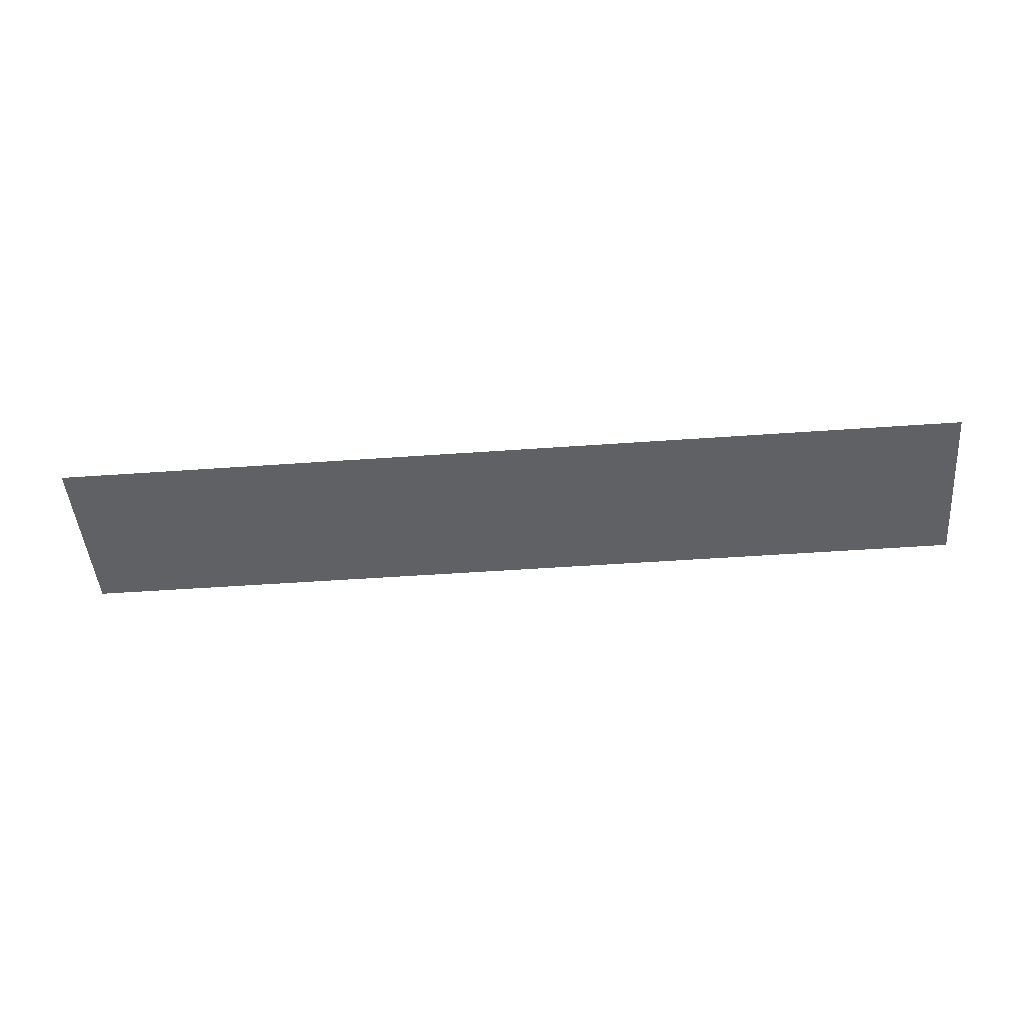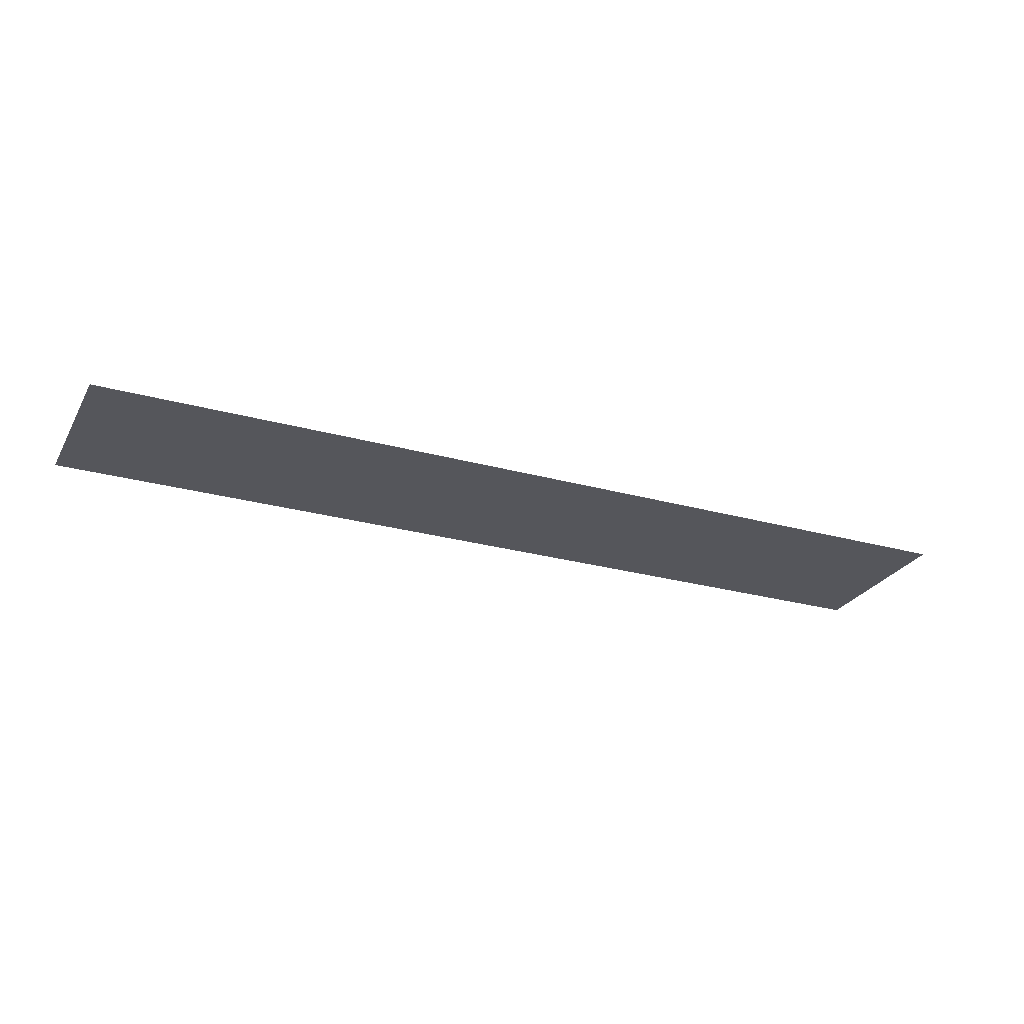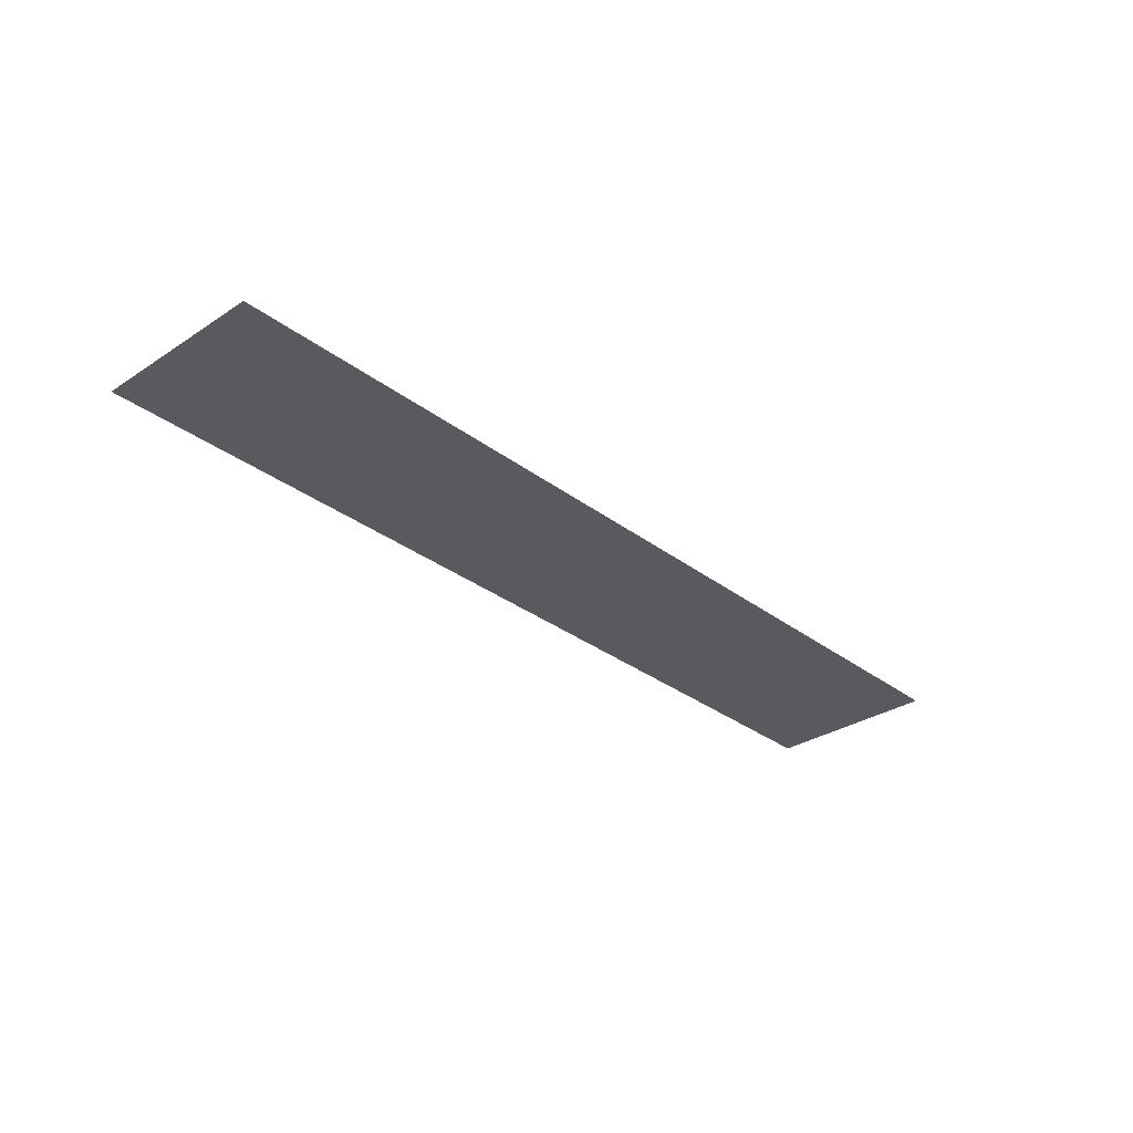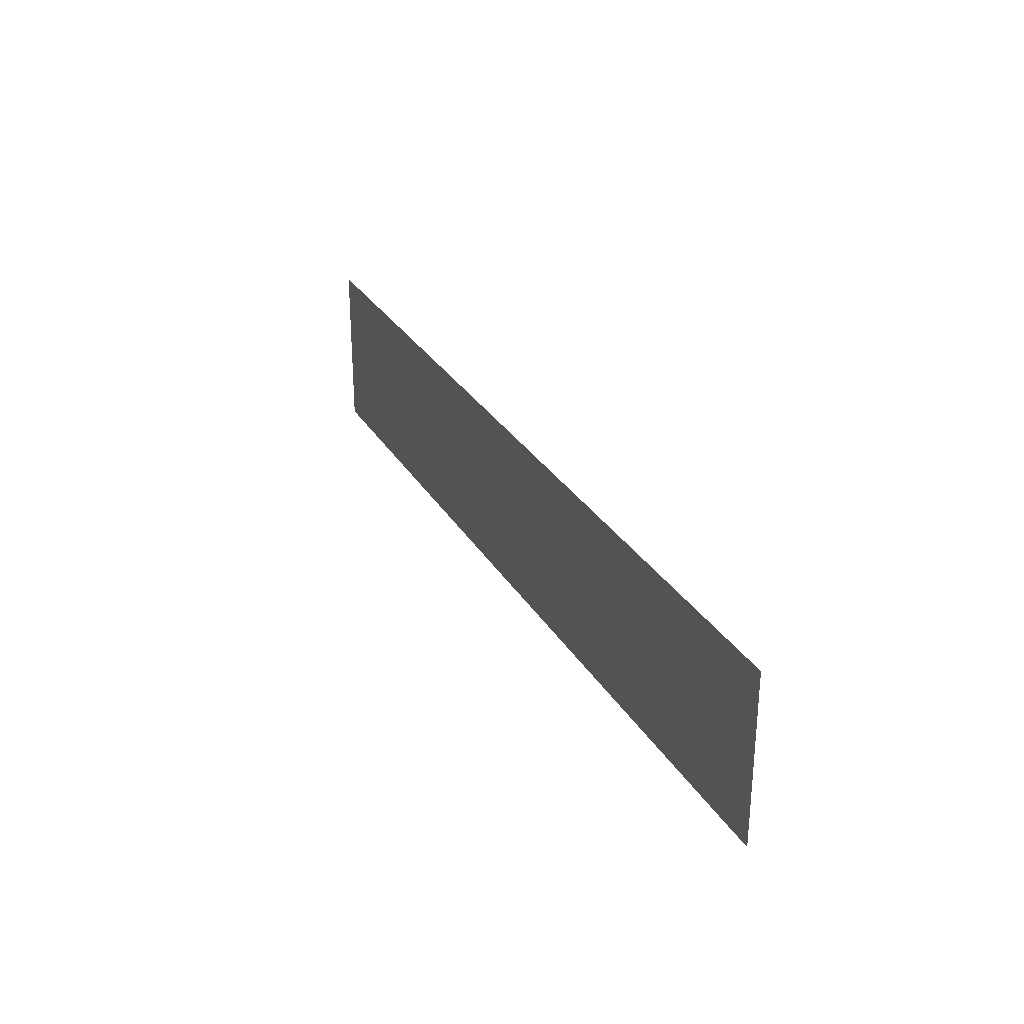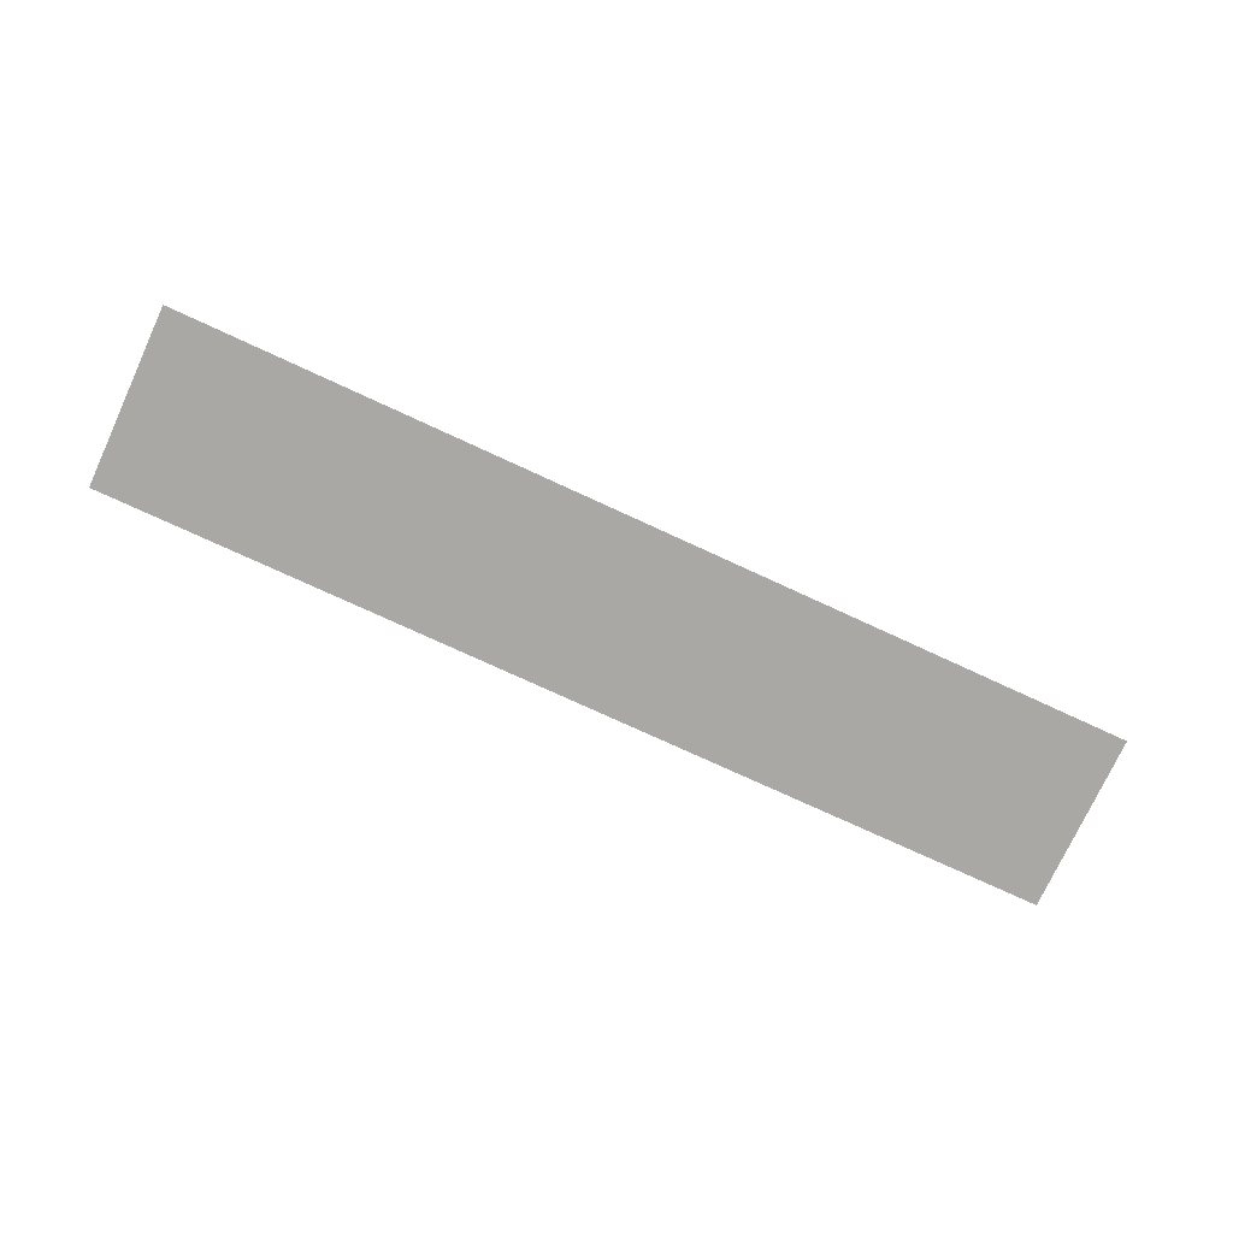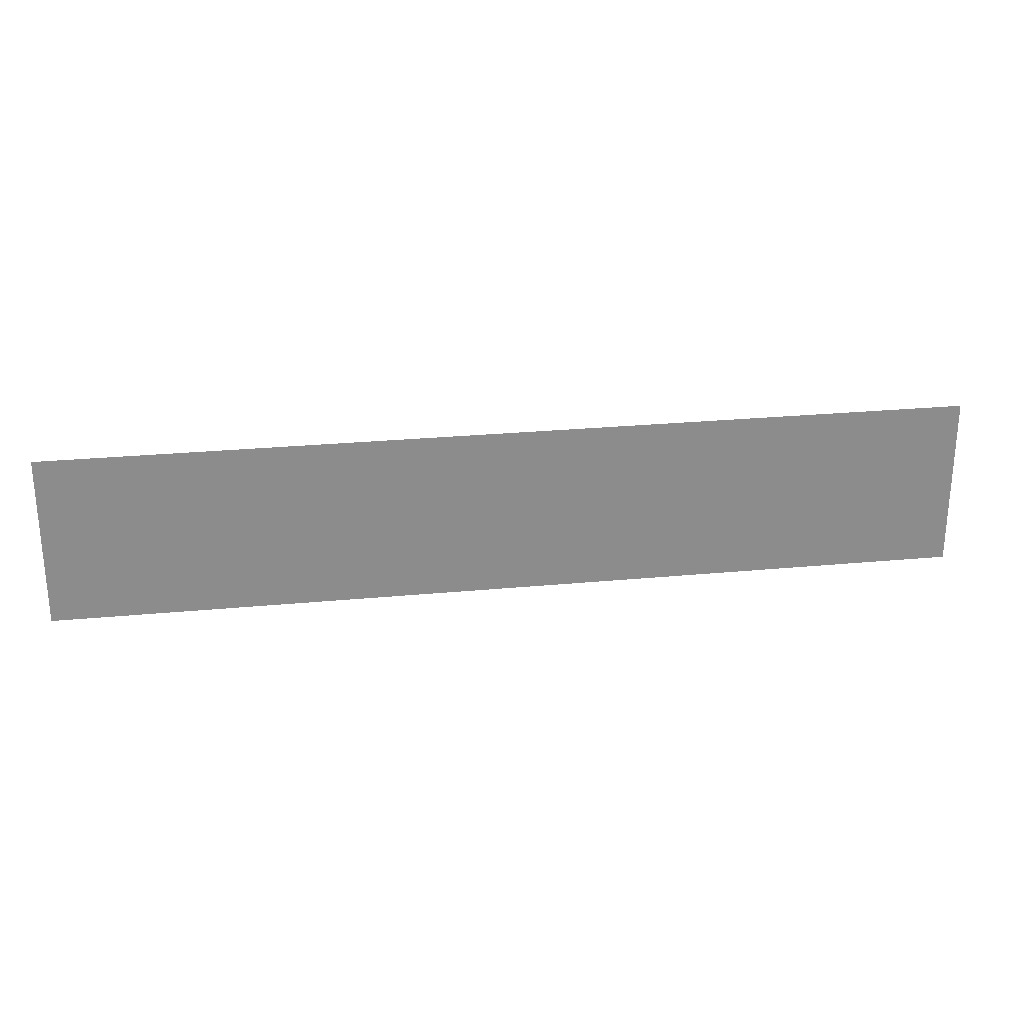
<metadata>
{"format":"obj","ext":"obj","renderer":"f3d","projection":"perspective","resolution":1024,"background":"white","views":[{"elev":-46.8,"azim":-175.3,"up":"+Z"},{"elev":-26.3,"azim":156.3,"up":"+Z"},{"elev":-31.3,"azim":132.9,"up":"+Z"},{"elev":28.5,"azim":-114.8,"up":"+Y"},{"elev":-75.2,"azim":155.2,"up":"+Z"},{"elev":26.1,"azim":171.4,"up":"+Y"}]}
</metadata>
<code>
g GeneratedMesh_1024x192_31
v 13.33 -2.5 0
v 13.33 2.5 0
v -13.33 2.5 0
v -13.33 -2.5 0
g GeneratedMesh_1024x192_31_0
f 3 2 1
f 1 4 3

</code>
